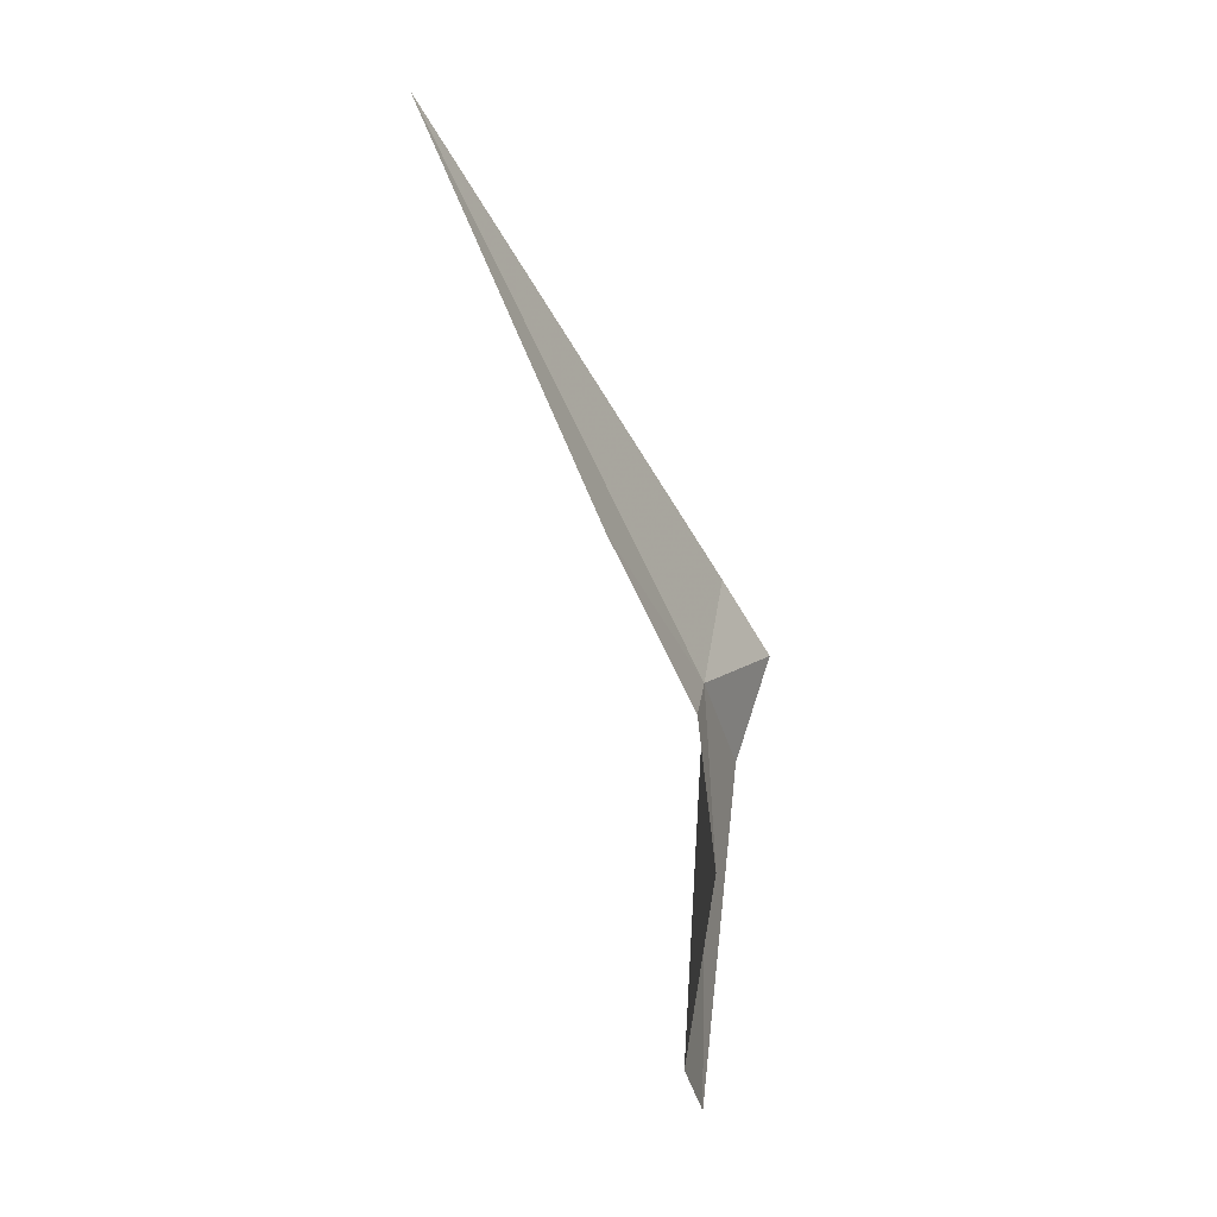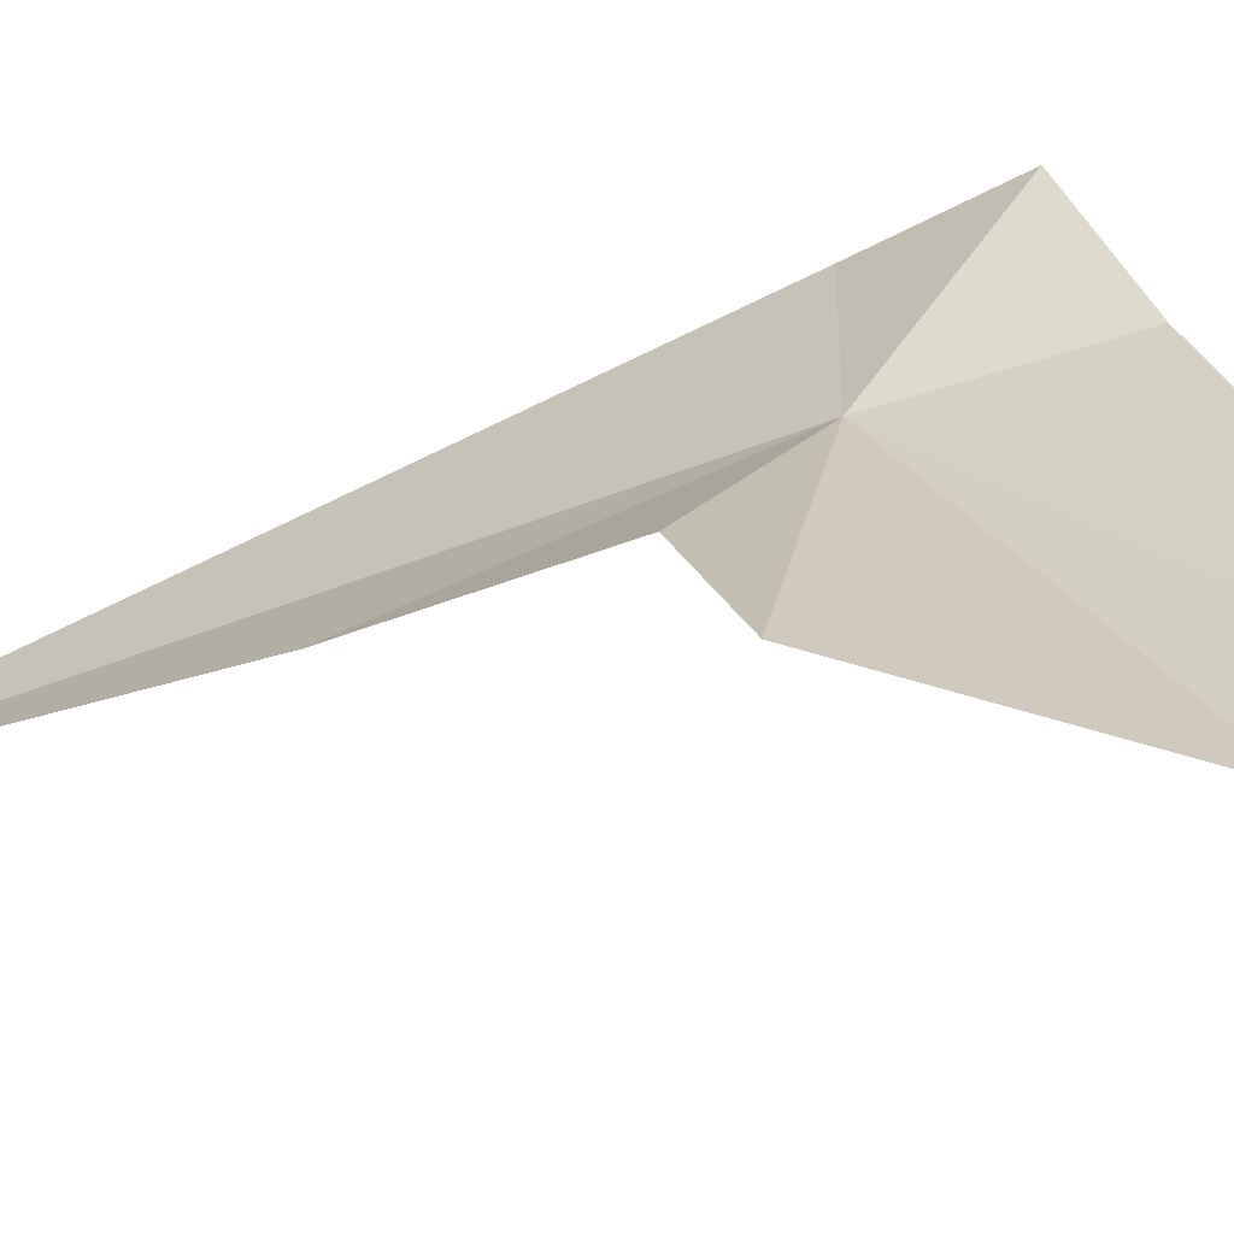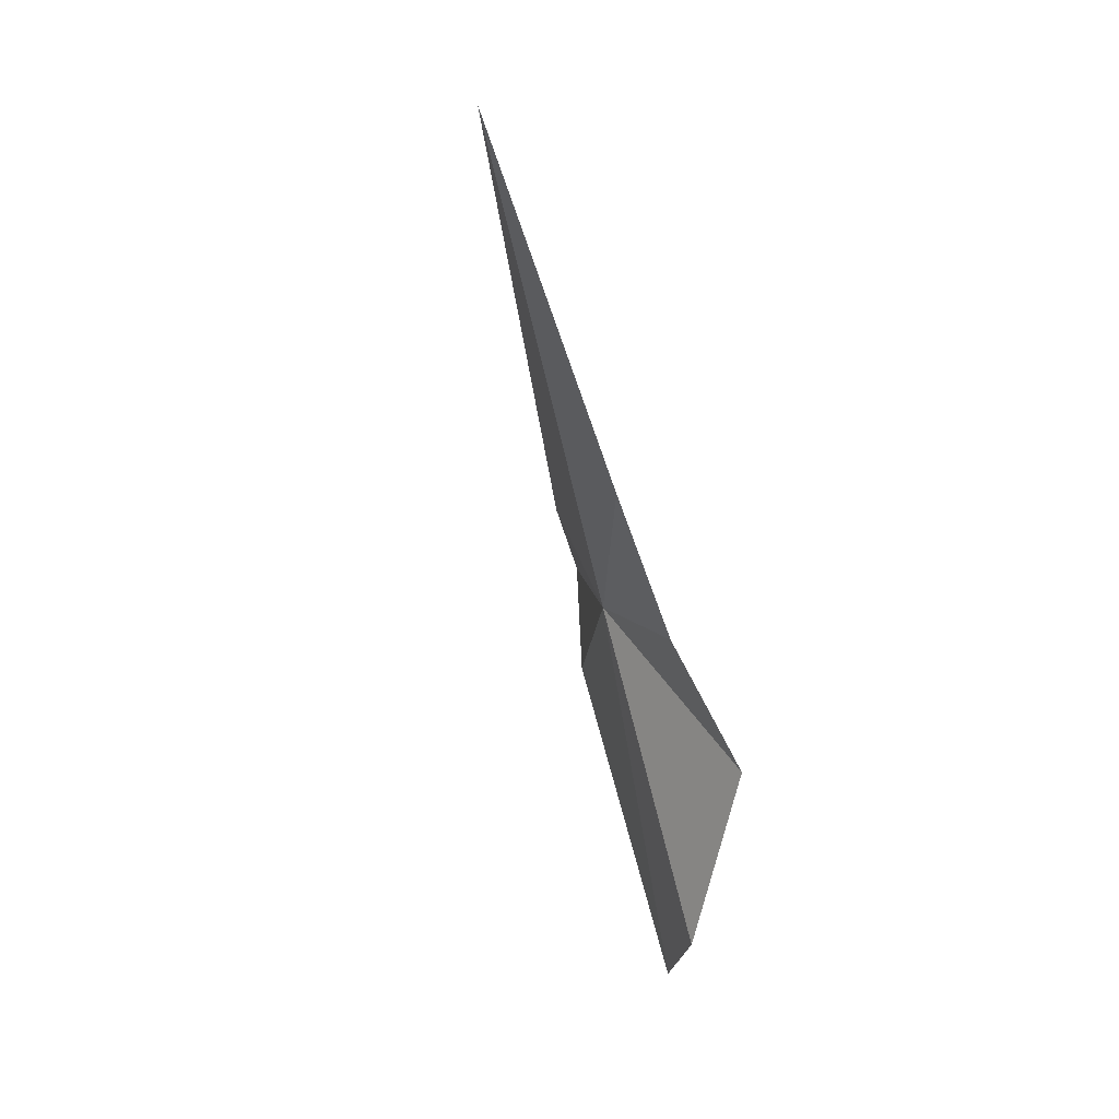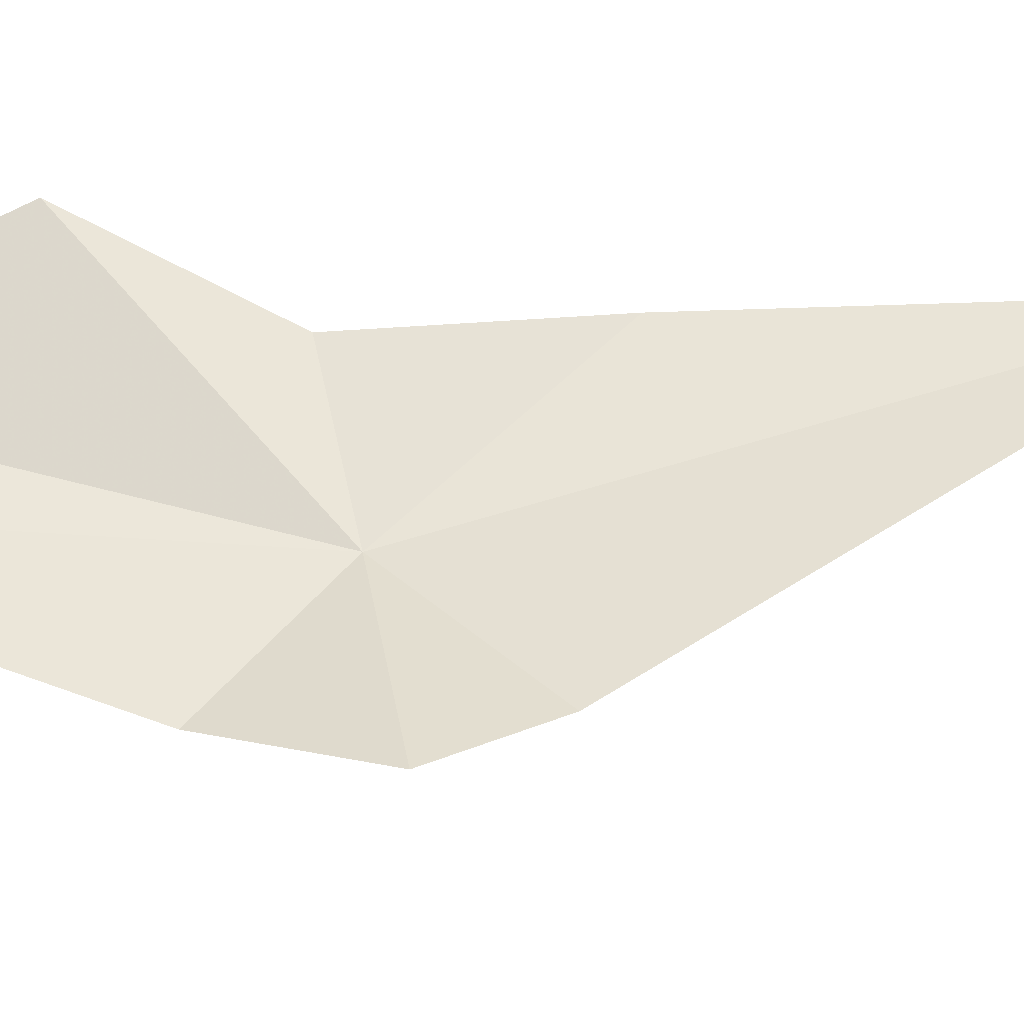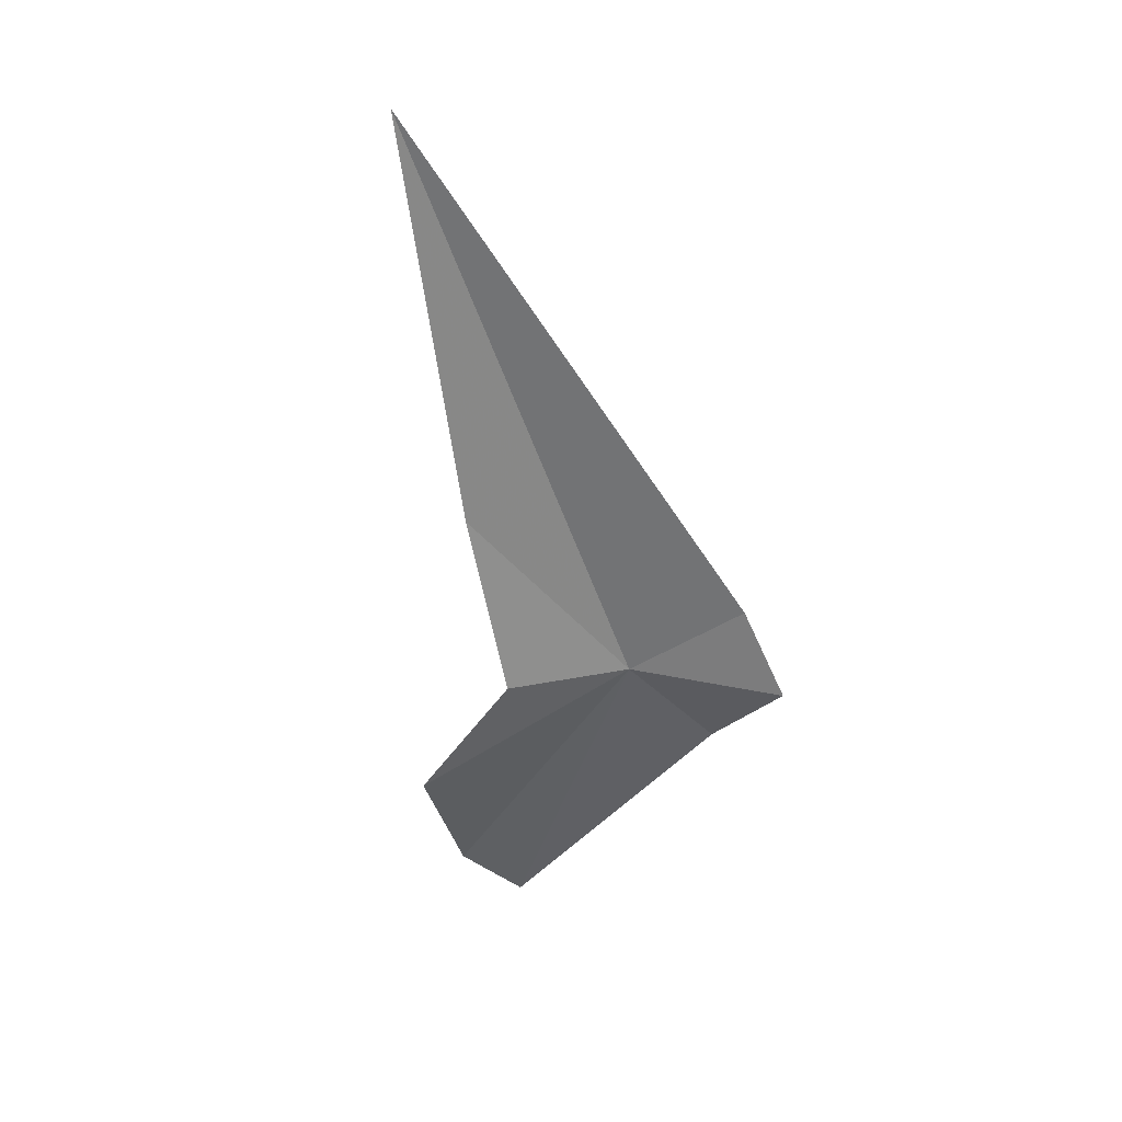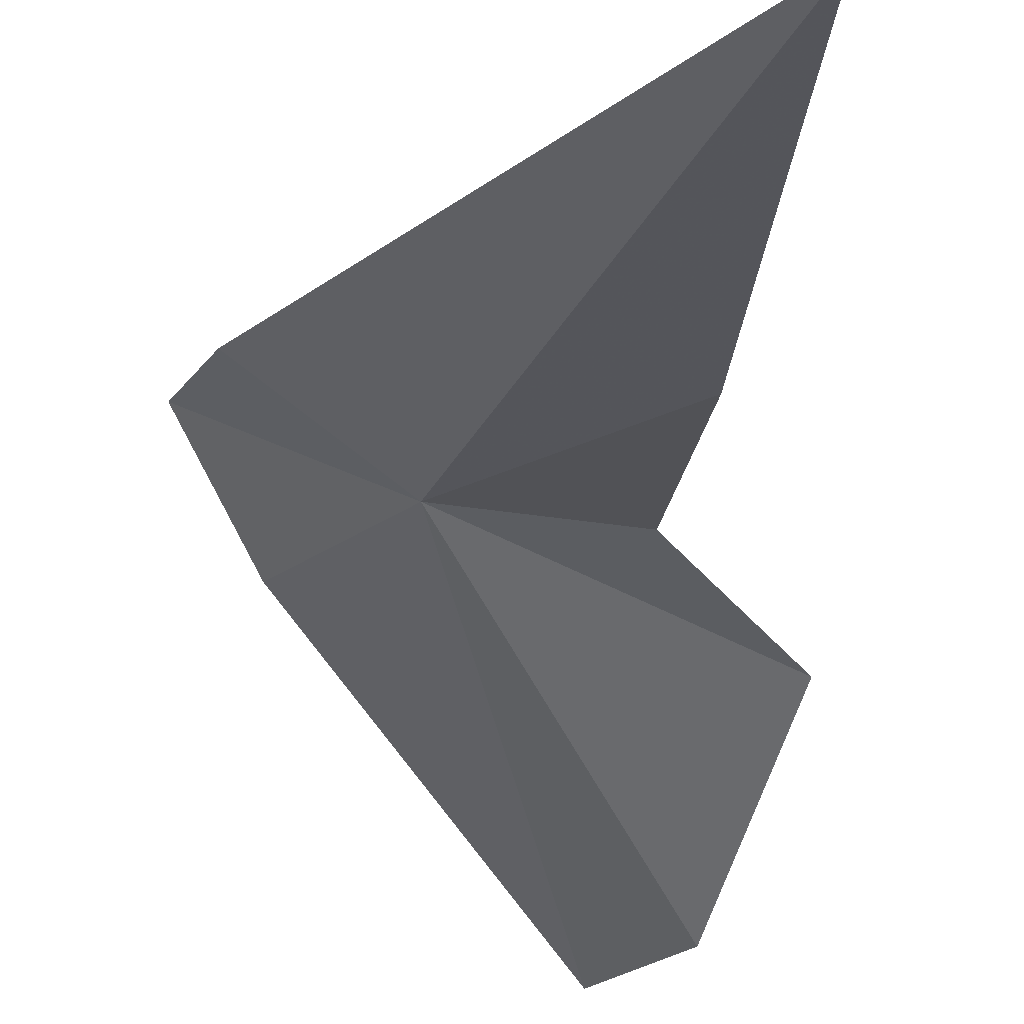
<metadata>
{"format":"obj","ext":"obj","renderer":"f3d","projection":"perspective","resolution":1024,"background":"white","views":[{"elev":12.3,"azim":88.8,"up":"+Z"},{"elev":20.6,"azim":126.1,"up":"+Y"},{"elev":17.8,"azim":51.6,"up":"+Z"},{"elev":66.8,"azim":-103.4,"up":"+Y"},{"elev":51.1,"azim":161.6,"up":"+Z"},{"elev":-46.8,"azim":-4.3,"up":"+Y"}]}
</metadata>
<code>
v 5.752 21.71 -3.765
v 4.429 22.43 -3.83
v 4.694 21.94 -3.015
v 4.969 22.07 -4.747
v 7.11 19.21 1.49
v 7.065 20.77 -2.101
v 6.948 21.57 -3.743
v 6.905 21.65 -7.435
v 7.475 21.45 -6.788
v 7.883 21.68 -4.848
f 1 3 2
f 1 2 4
f 1 5 3
f 1 6 5
f 1 7 6
f 1 4 8
f 1 8 9
f 1 10 7
f 1 9 10

</code>
